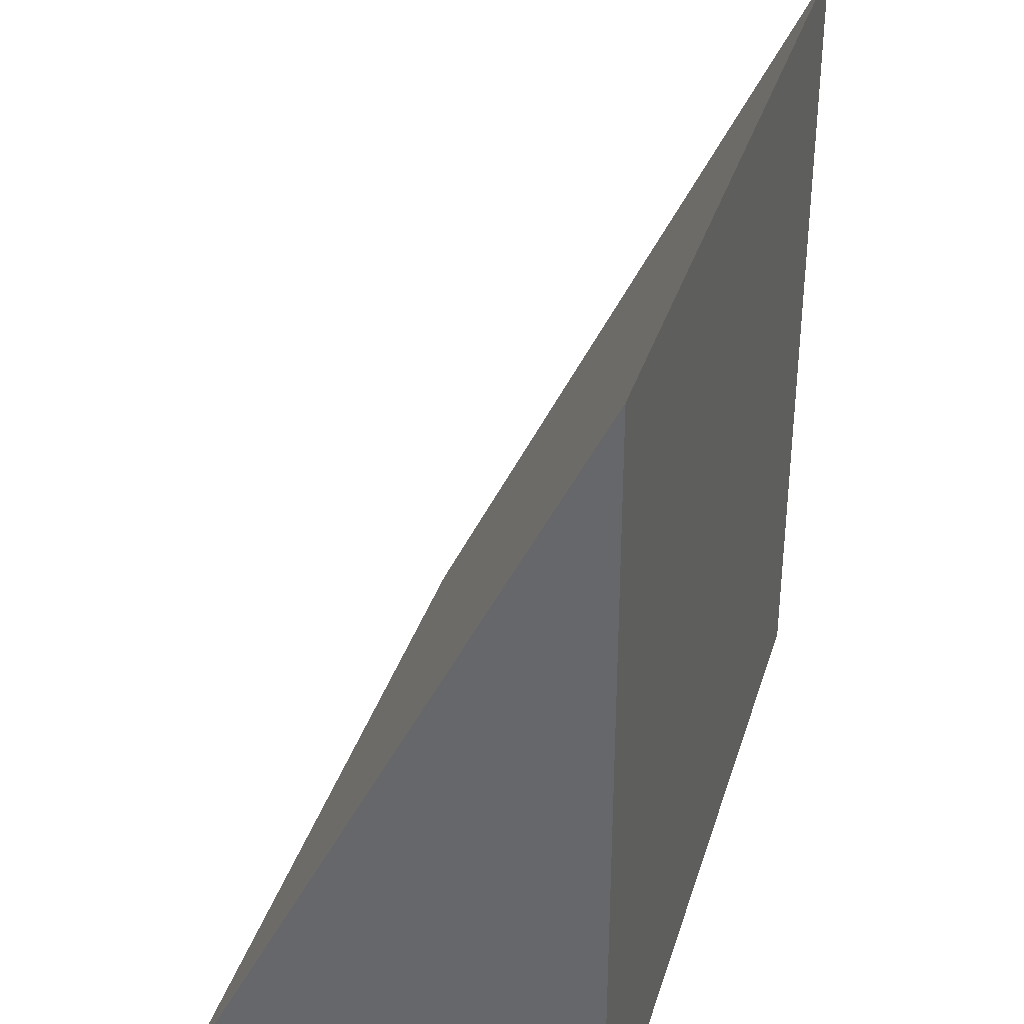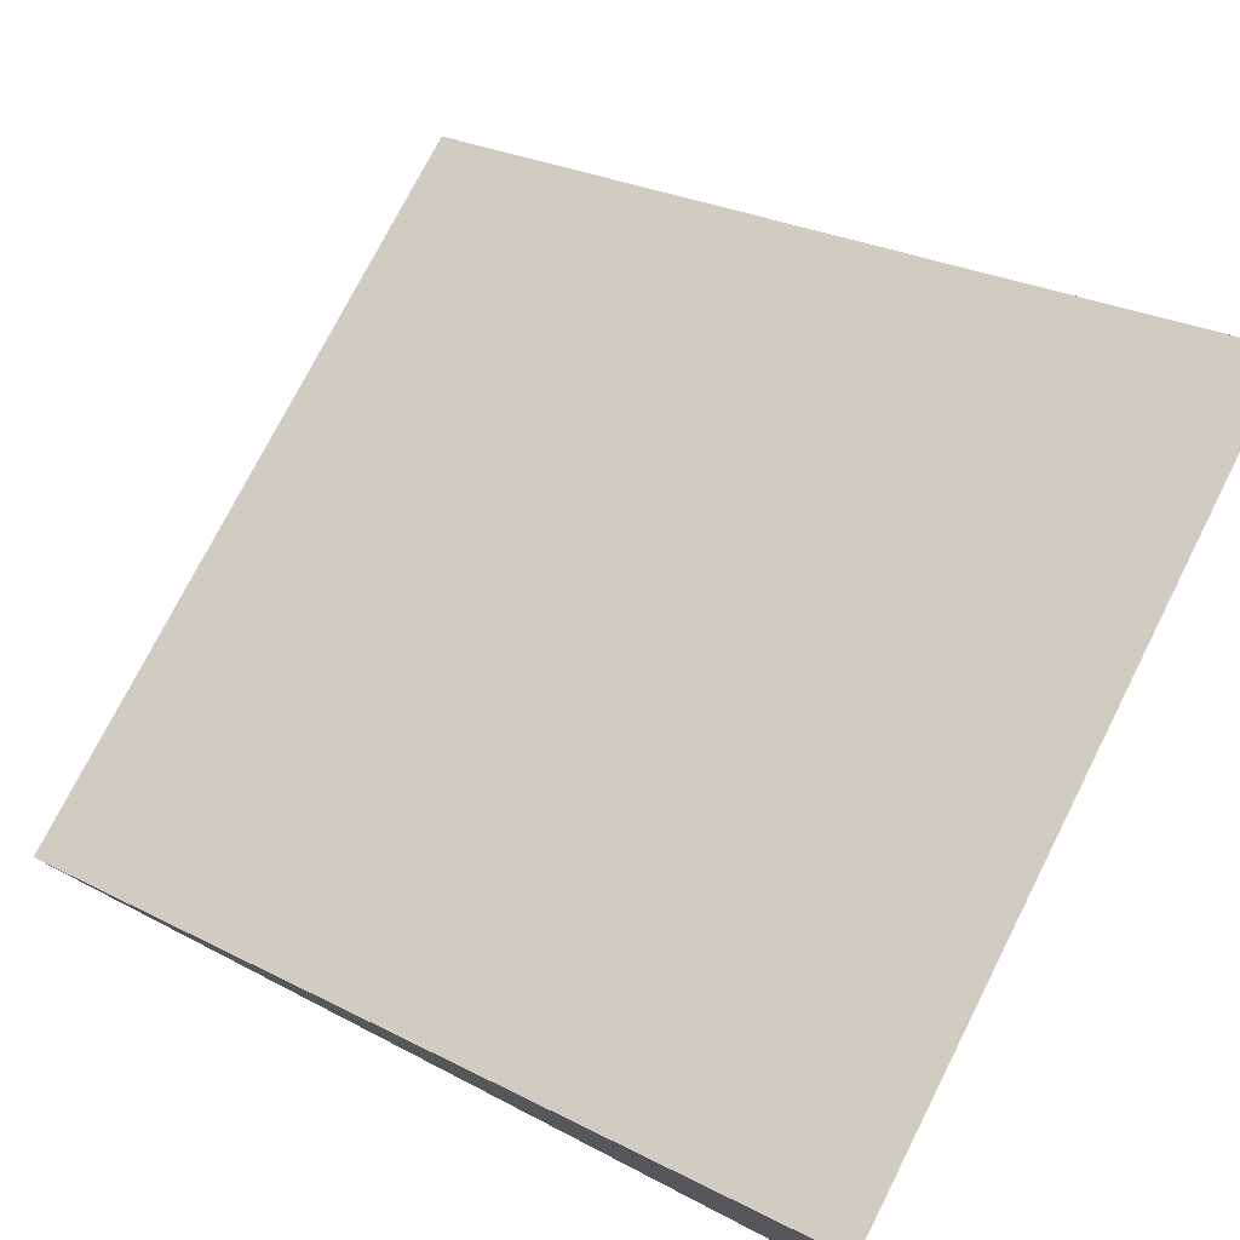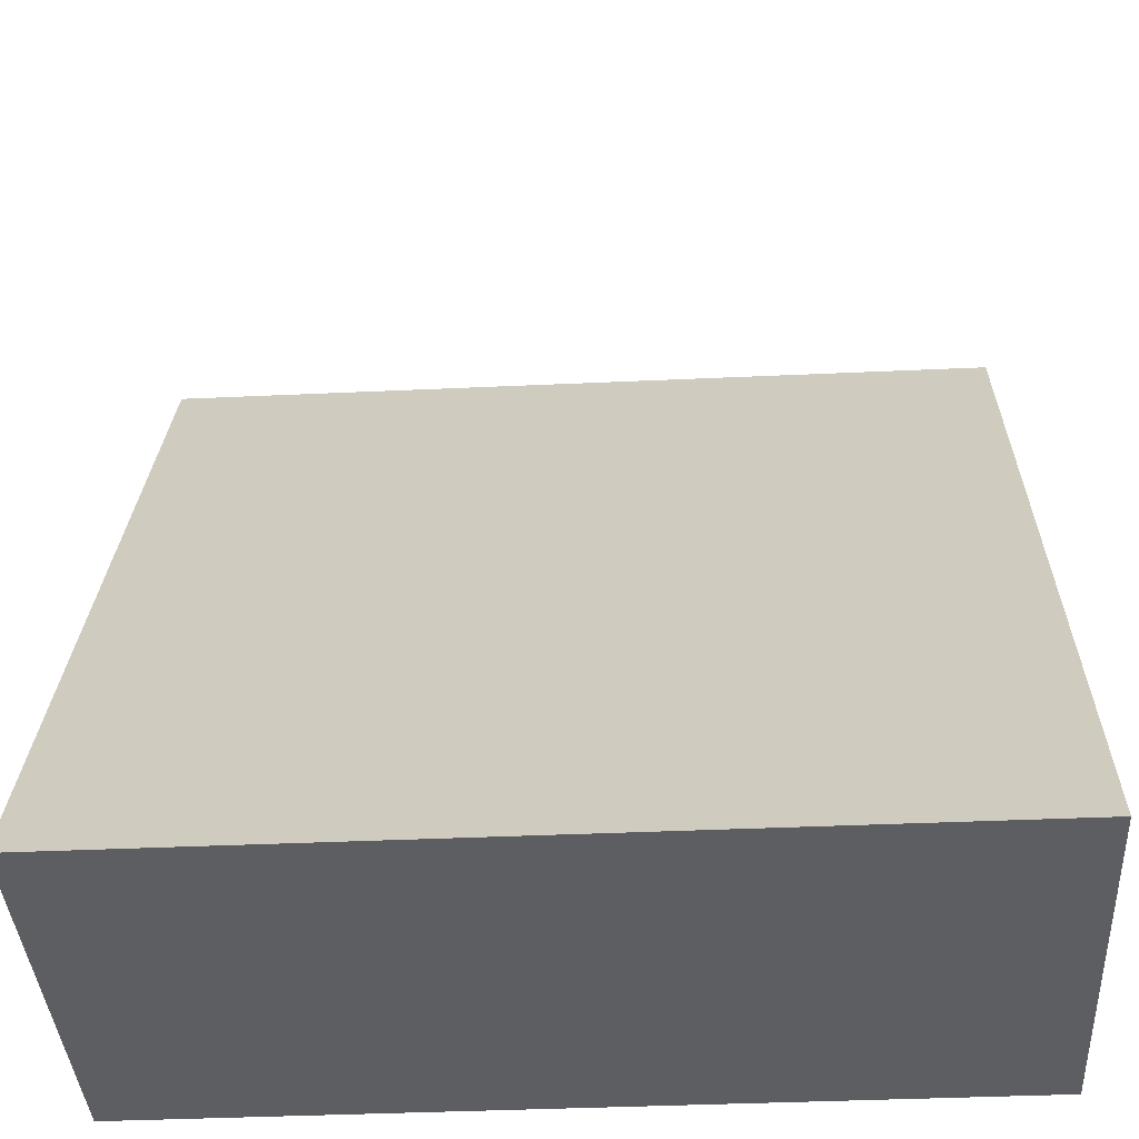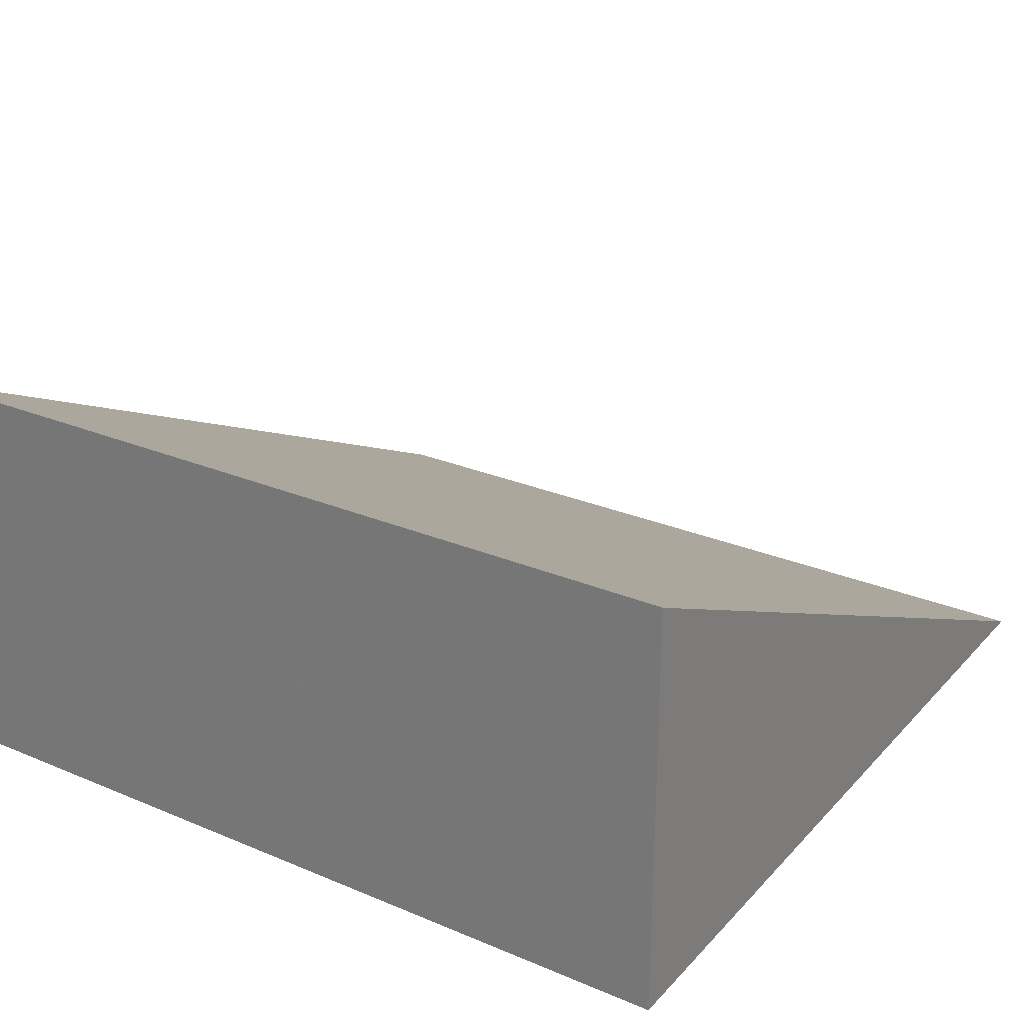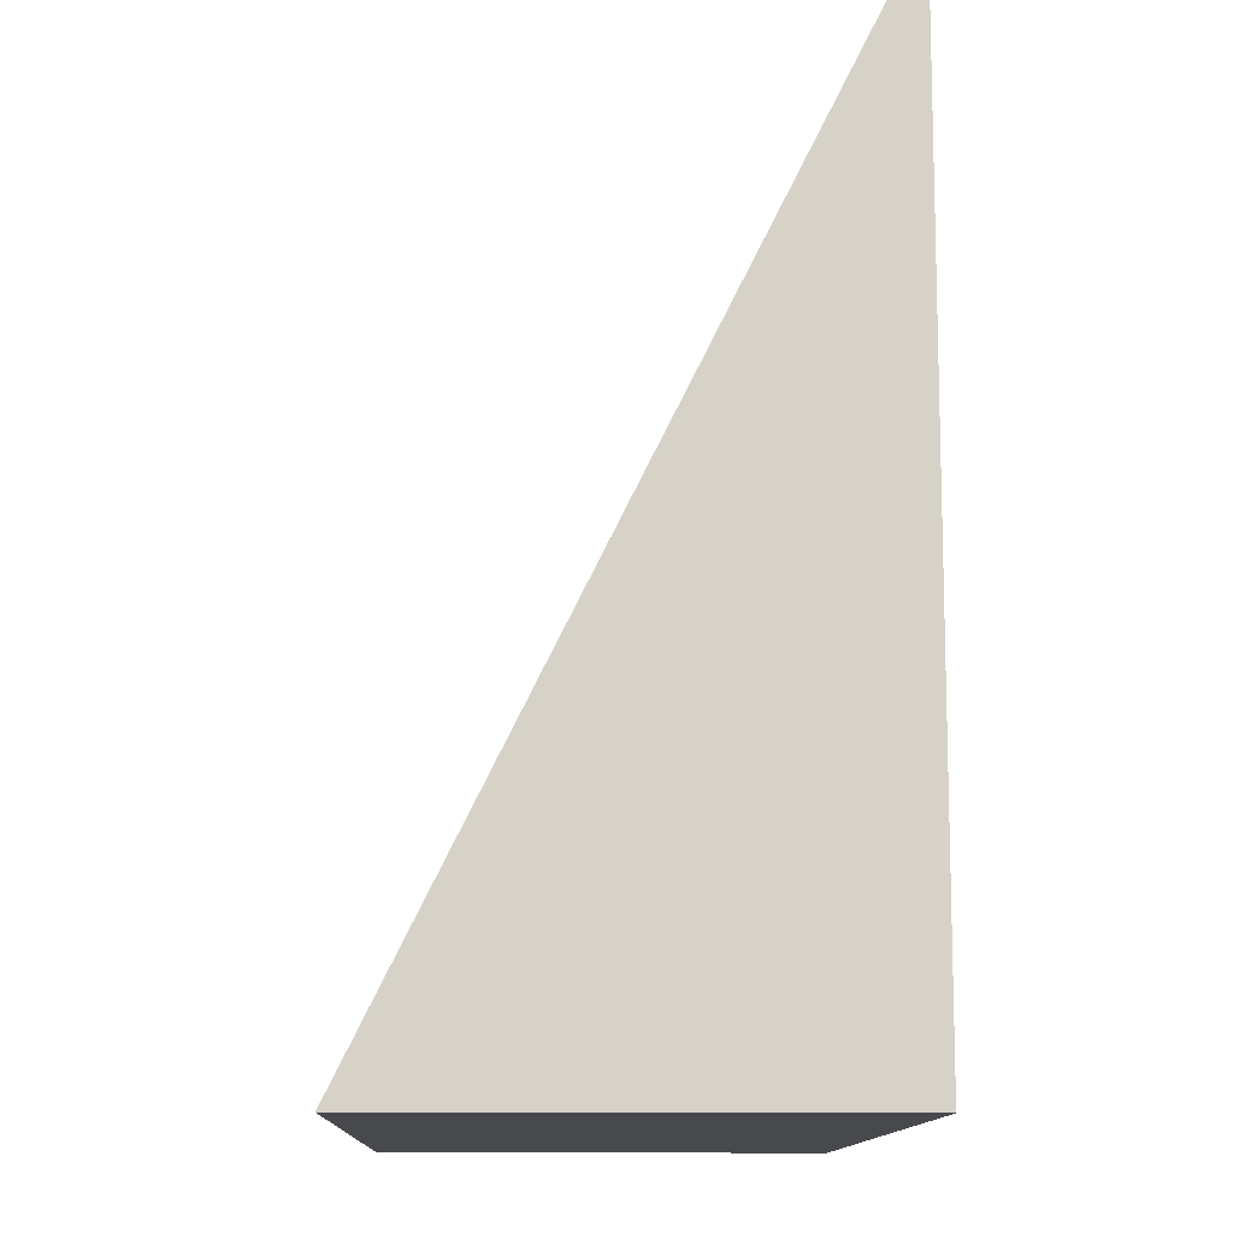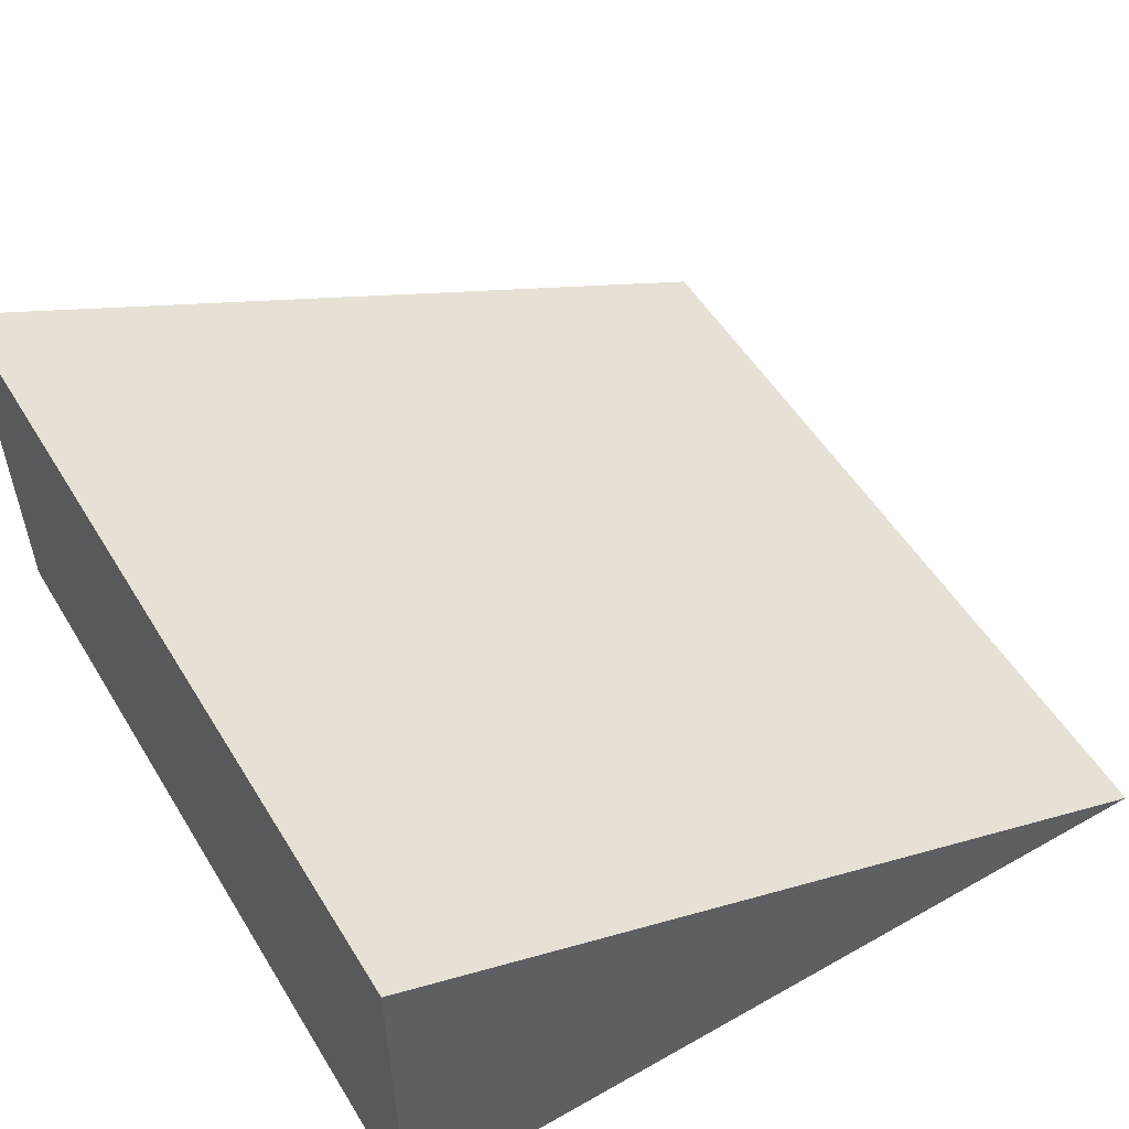
<metadata>
{"format":"obj","ext":"obj","renderer":"f3d","projection":"perspective","resolution":1024,"background":"white","views":[{"elev":34.9,"azim":-73.8,"up":"+Z"},{"elev":76.1,"azim":117.0,"up":"+Y"},{"elev":-39.1,"azim":-176.7,"up":"+Z"},{"elev":27.1,"azim":-147.0,"up":"+Y"},{"elev":-12.0,"azim":-91.8,"up":"+Z"},{"elev":53.6,"azim":-121.0,"up":"+Y"}]}
</metadata>
<code>
o Terreno.004
v -23.68 -23.68 23.68
v -11.84 11.82 -11.83
v 11.84 11.82 -11.83
v -0 -23.68 23.68
v -11.84 0.02658 -11.83
v 11.84 0.02658 -11.83
v -11.84 0.03124 11.85
v 11.84 0.03124 11.85
v -11.84 11.82 -11.83
f 8 7 5 6
f 9 2 3
f 3 2 9 7 8
f 6 5 9 3
f 8 6 3
f 9 5 7

</code>
